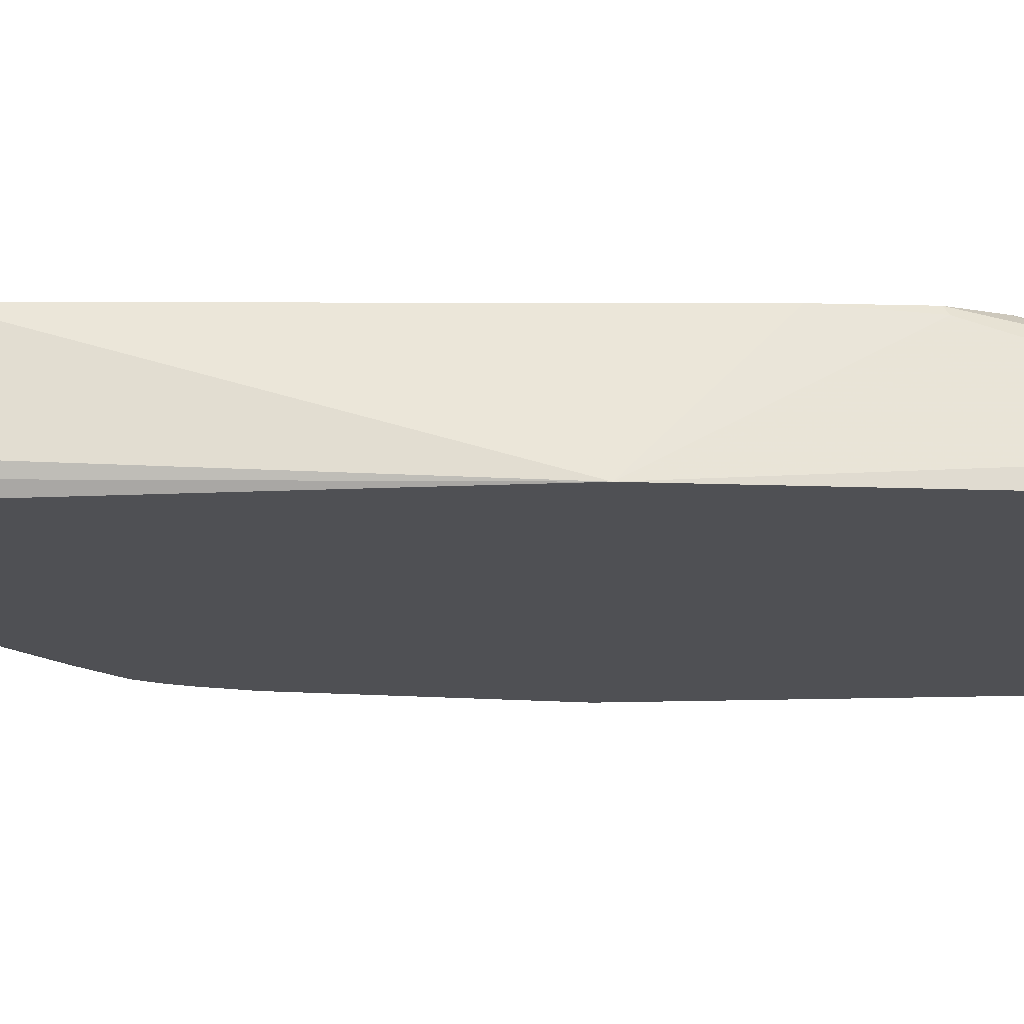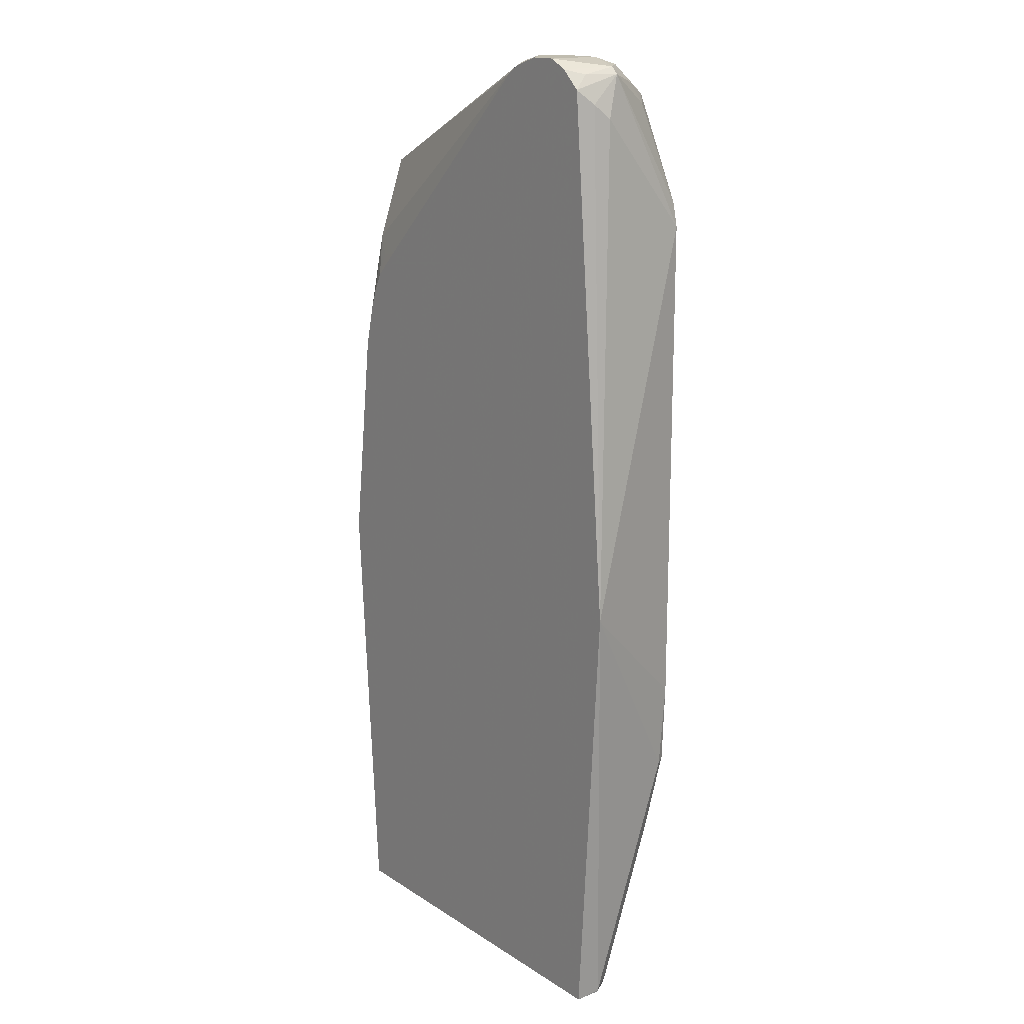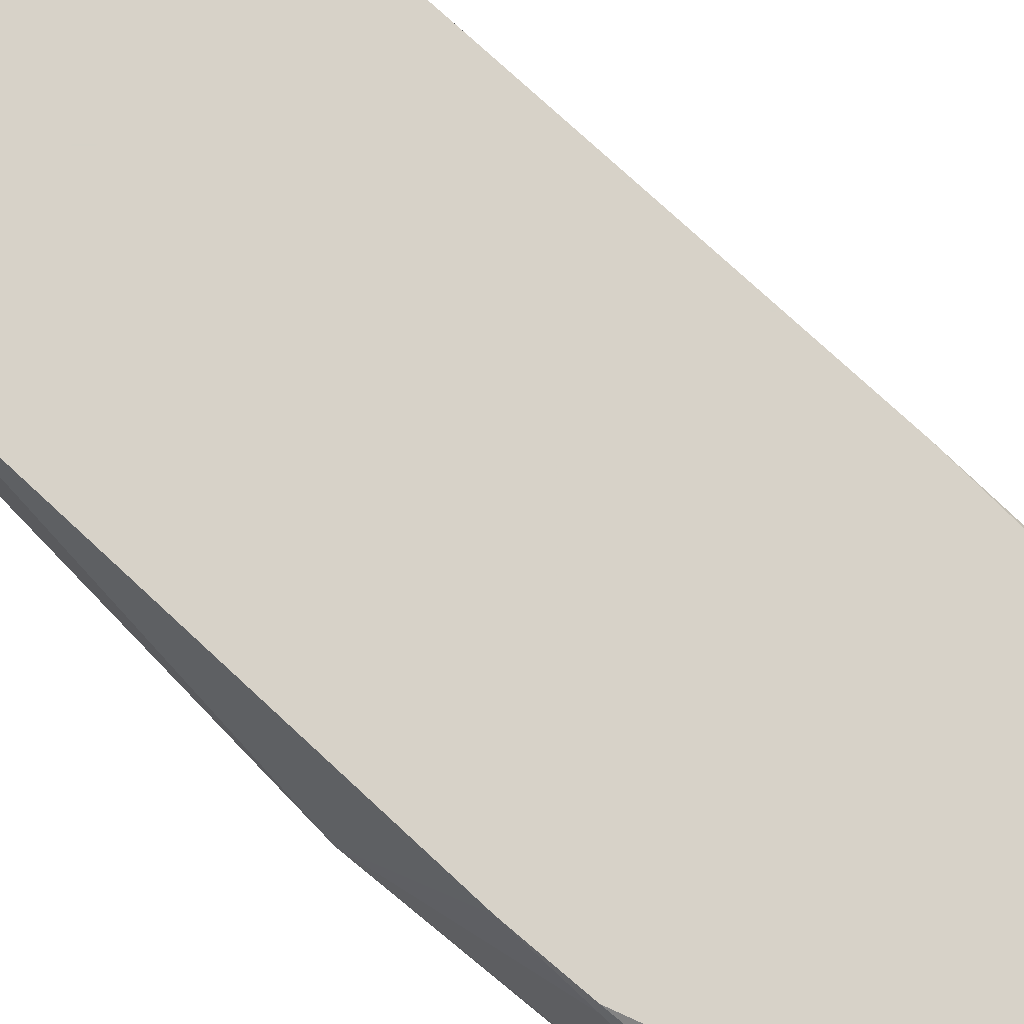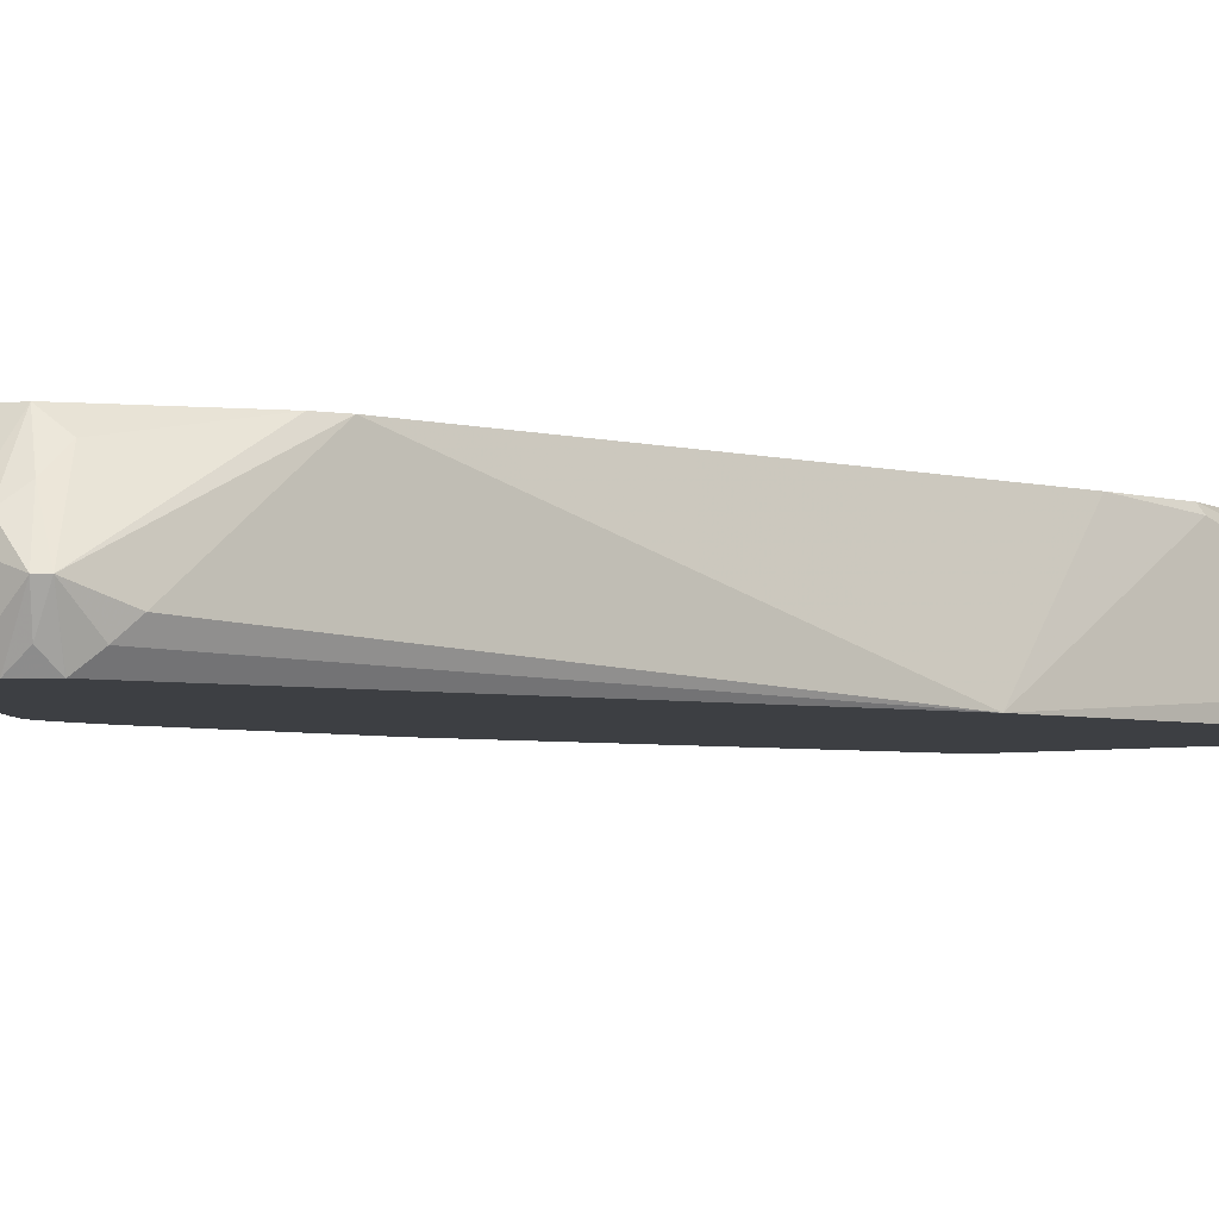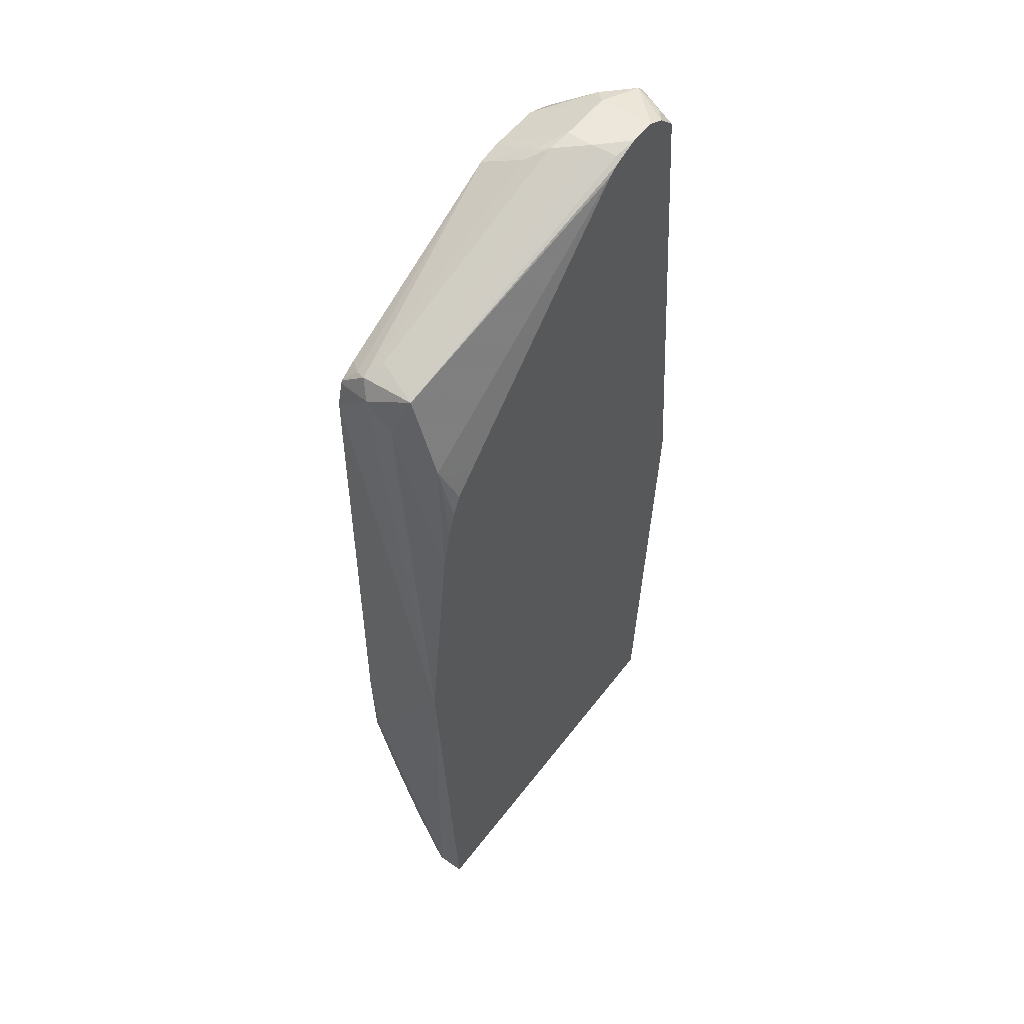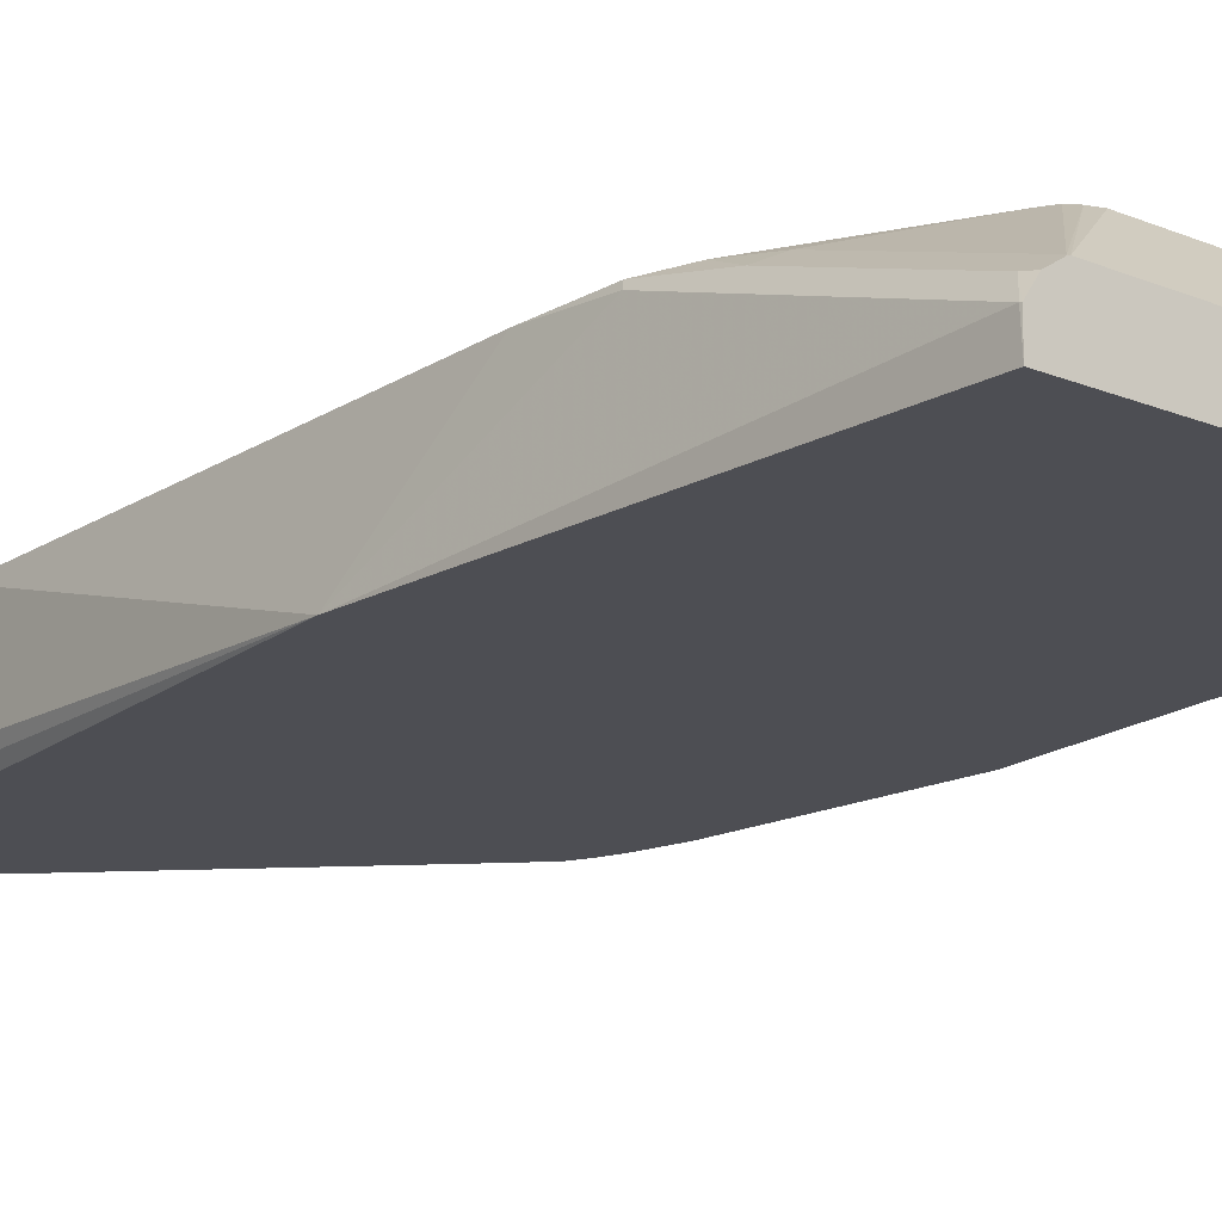
<metadata>
{"format":"obj","ext":"obj","renderer":"f3d","projection":"perspective","resolution":1024,"background":"white","views":[{"elev":-19.1,"azim":89.8,"up":"+Y"},{"elev":16.3,"azim":52.1,"up":"+Z"},{"elev":77.4,"azim":132.7,"up":"+Y"},{"elev":-3.9,"azim":46.6,"up":"+Y"},{"elev":53.3,"azim":-53.9,"up":"+Z"},{"elev":-17.4,"azim":141.1,"up":"+Y"}]}
</metadata>
<code>
v -0.1635 -0.04082 0.3481
v -0.1433 -0.04082 0.5118
v -0.1433 -0.02047 0.5732
v -0.1433 5.51e-06 0.6346
v -0.1433 0.02047 0.6551
v -0.1433 0.04626 0.6346
v -0.1433 0.04626 0.2662
v -0.1433 0.04095 0.2047
v -0.1433 5.51e-06 0.0819
v -0.1433 -0.02047 0.02048
v -0.1432 -0.04082 0.01932
v -0.1432 -0.04082 0.5124
v -0.1331 -0.03071 0.6039
v -0.1331 -0.01023 0.6653
v -0.1399 0.003407 0.6517
v -0.139 0.04626 0.652
v -0.1365 0.02729 0.6688
v -0.1406 0.04626 0.1995
v -0.1382 0.03071 0.1331
v -0.1427 -0.01932 0.01932
v -0.1429 -0.02047 0.01932
v 0.1433 -0.04082 0.01932
v -0.1351 -0.04082 0.5446
v -0.1194 -0.03753 0.5903
v -0.103 -0.04082 0.5936
v 0.05318 -0.04082 0.7452
v -0.1298 -0.04082 0.5597
v -0.1231 -0.04082 0.5731
v -0.1227 -0.04082 0.5738
v 0.06154 -0.04082 0.7508
v 0.0648 -0.03753 0.7541
v 0.06141 -0.02047 0.7575
v 0.04434 0.003407 0.7541
v -0.1228 0.02047 0.6756
v -0.138 0.04626 0.6543
v 0.0307 0.01535 0.7473
v 0.0235 0.04626 0.734
v -0.1331 0.03582 0.6653
v -0.1369 0.04626 0.1896
v -0.07594 0.04626 0.07005
v -0.1382 0.01023 0.07171
v -0.1367 -0.007206 0.01932
v 0.1635 -0.04082 0.348
v 0.1431 -0.0207 0.01932
v 0.1433 -0.02047 0.02048
v 0.06647 -0.04082 0.7525
v 0.08126 -0.04082 0.7574
v 0.08187 -0.04082 0.7575
v 0.06141 5.51e-06 0.7575
v 0.04092 0.01364 0.7507
v -0.1241 0.04626 0.6624
v 0.04092 0.04626 0.737
v -0.06407 0.04626 0.06412
v -0.1234 -0.0005741 0.01932
v -0.1359 -0.006822 0.01932
v 0.1433 0.04626 0.6346
v 0.1433 -0.02047 0.7166
v 0.1382 -0.03071 0.7267
v 0.1306 -0.04082 0.7369
v 0.1433 5.51e-06 0.0819
v 0.1433 0.04095 0.2047
v 0.1433 0.04626 0.2662
v 0.1349 -0.008416 0.01932
v 0.1365 -0.006822 0.02734
v 0.1024 -0.04082 0.7575
v 0.1024 5.51e-06 0.7575
v 0.08187 0.04626 0.737
v 0.05875 0.04626 0.06412
v 0.1222 -0.0005741 0.01932
v 0.1395 0.04626 0.6517
v 0.1382 -0.01023 0.7473
v 0.1305 -0.04082 0.7371
v 0.1365 0.03412 0.1502
v 0.1406 0.04626 0.2074
v 0.124 -0.001154 0.01932
v 0.1228 5.51e-06 0.02048
v 0.1228 0.04095 0.1433
v 0.1331 -0.01023 0.7524
v 0.1161 -0.04082 0.7507
v 0.1126 0.01023 0.7524
v 0.1006 0.04626 0.7296
v 0.1024 0.02729 0.7439
v 0.06672 0.04626 0.06679
v 0.1099 0.04626 0.7112
v 0.116 0.03412 0.7233
v 0.1177 0.02047 0.7396
v 0.1279 -0.03071 0.7473
v 0.1304 0.04626 0.1767
v 0.07261 0.04626 0.0707
v 0.07658 0.04626 0.07662
f 36 50 37
f 43 56 57
f 37 50 52
f 37 51 38
f 40 53 54
f 40 54 55
f 40 55 42
f 40 42 41
f 49 66 67
f 43 61 62
f 43 58 59
f 43 45 60
f 43 60 61
f 43 62 56
f 44 63 64
f 44 64 45
f 45 64 60
f 35 38 51
f 43 57 58
f 33 36 34
f 22 45 43
f 33 49 50
f 17 36 37
f 17 37 38
f 17 38 35
f 18 39 19
f 19 39 40
f 19 40 41
f 19 41 20
f 20 41 42
f 22 44 45
f 49 67 52
f 24 29 25
f 30 46 31
f 31 46 47
f 31 47 32
f 32 47 48
f 32 48 65
f 32 65 66
f 32 66 49
f 32 49 33
f 33 50 36
f 49 52 50
f 63 75 76
f 53 69 54
f 71 85 86
f 71 86 78
f 71 78 87
f 71 87 72
f 72 87 79
f 73 77 88
f 73 88 74
f 76 83 89
f 70 85 71
f 76 89 90
f 77 90 88
f 78 79 87
f 78 86 80
f 80 86 81
f 80 81 82
f 81 86 85
f 81 85 84
f 17 34 36
f 76 90 77
f 70 84 85
f 69 83 76
f 69 76 75
f 56 70 71
f 56 71 57
f 57 71 58
f 58 71 59
f 59 71 72
f 60 64 73
f 60 73 61
f 61 73 74
f 61 74 62
f 63 76 77
f 63 77 73
f 63 73 64
f 65 78 66
f 65 79 78
f 66 78 80
f 66 80 67
f 67 80 82
f 67 82 81
f 68 83 69
f 53 68 69
f 16 17 35
f 9 19 20
f 14 33 34
f 1 28 27
f 1 27 23
f 1 23 12
f 1 12 2
f 2 12 13
f 2 13 3
f 3 13 14
f 3 14 4
f 1 29 28
f 4 14 15
f 5 16 6
f 5 15 14
f 5 14 17
f 5 17 16
f 6 16 35
f 6 35 51
f 6 51 37
f 6 37 52
f 4 15 5
f 1 25 29
f 1 26 25
f 1 30 26
f 1 2 3
f 1 3 4
f 1 4 5
f 1 5 6
f 1 6 7
f 1 7 8
f 1 8 9
f 1 9 10
f 1 10 11
f 1 11 22
f 1 22 43
f 14 34 17
f 1 59 72
f 1 72 79
f 1 79 65
f 1 65 48
f 1 48 47
f 1 47 46
f 1 46 30
f 6 52 67
f 6 67 81
f 1 43 59
f 6 84 70
f 11 55 54
f 11 54 69
f 11 69 75
f 11 75 63
f 11 63 44
f 11 44 22
f 12 23 13
f 13 24 25
f 11 42 55
f 13 25 26
f 13 23 27
f 13 27 28
f 13 29 24
f 14 26 30
f 14 30 31
f 14 31 32
f 14 32 33
f 6 81 84
f 13 26 14
f 11 20 42
f 13 28 29
f 10 21 11
f 6 70 56
f 11 21 20
f 6 56 62
f 6 62 74
f 6 74 88
f 6 90 89
f 6 89 83
f 6 83 68
f 6 68 53
f 6 88 90
f 6 40 39
f 6 39 18
f 6 18 7
f 7 18 8
f 10 20 21
f 8 18 19
f 8 19 9
f 9 20 10
f 6 53 40

</code>
